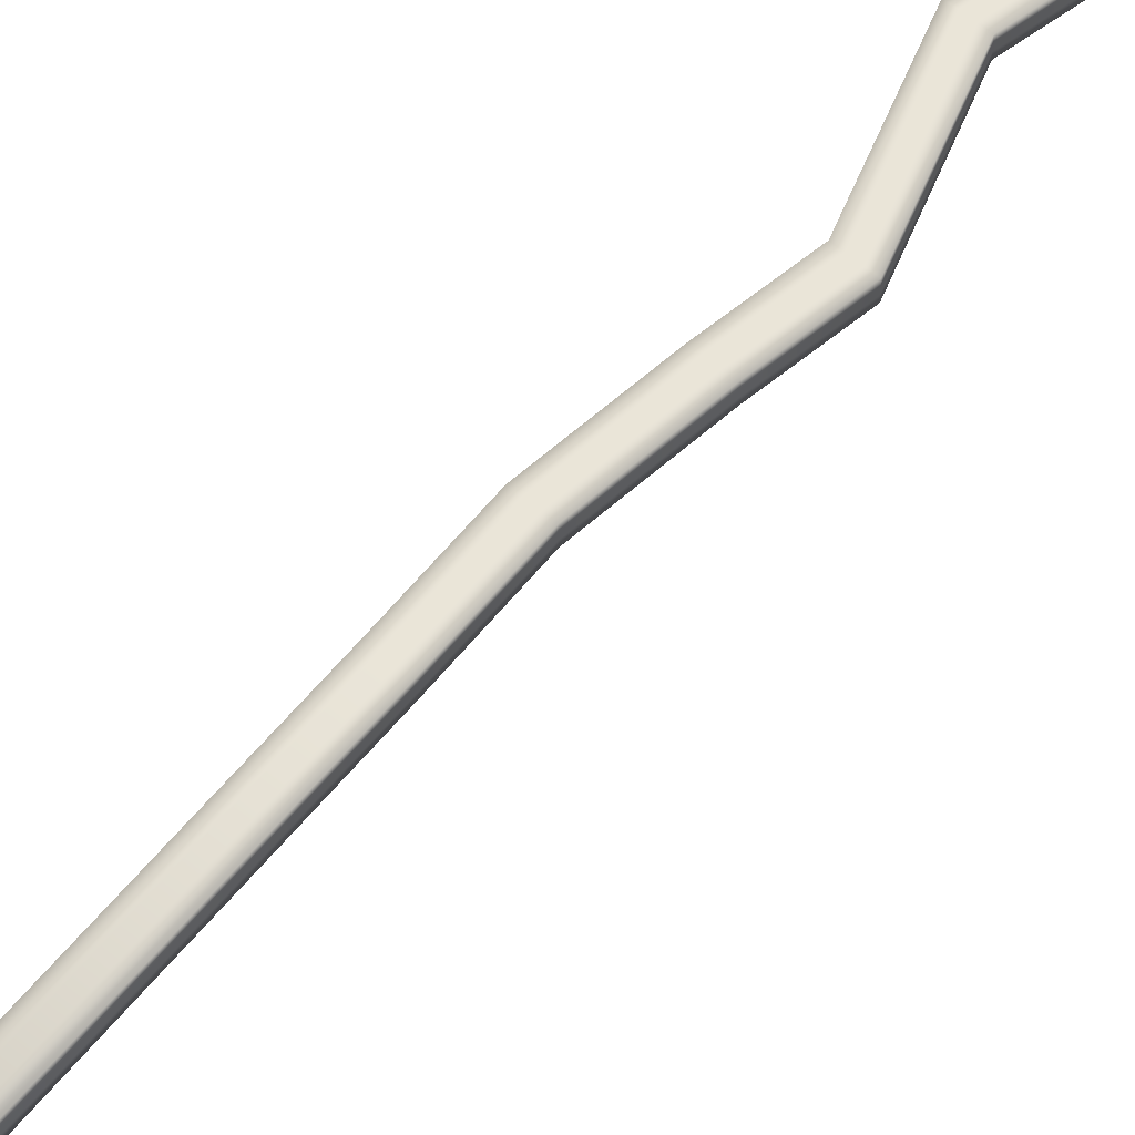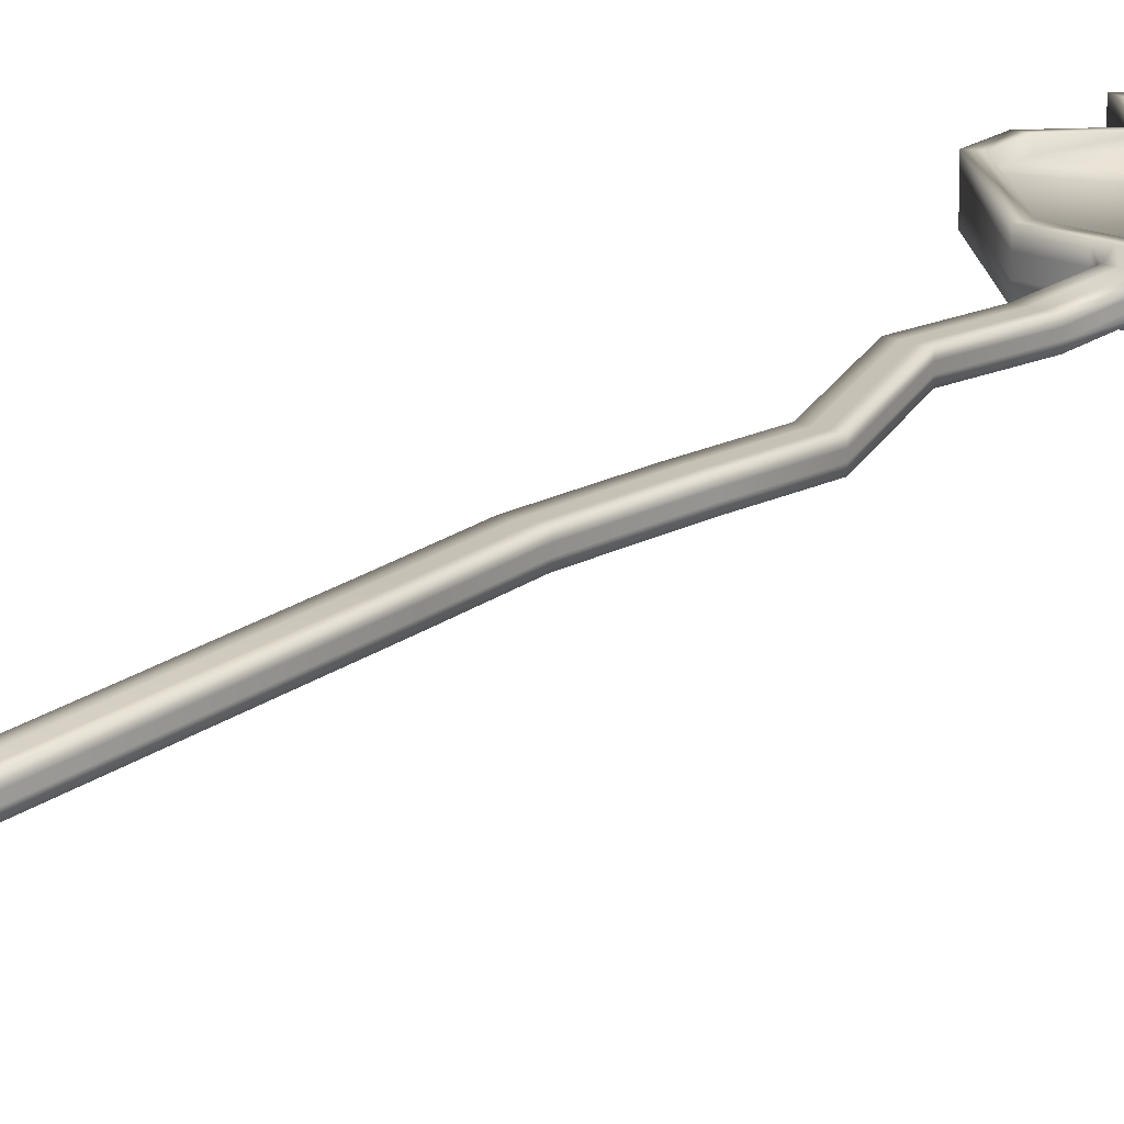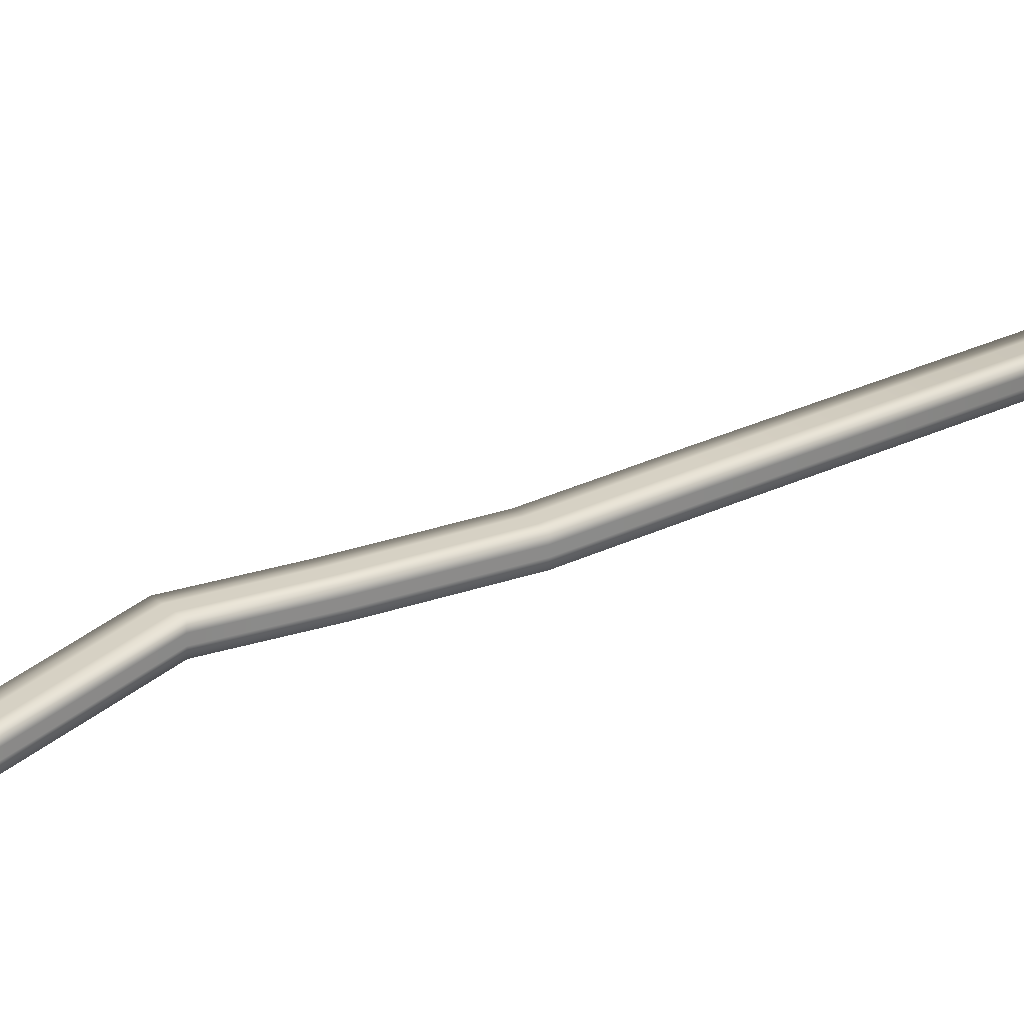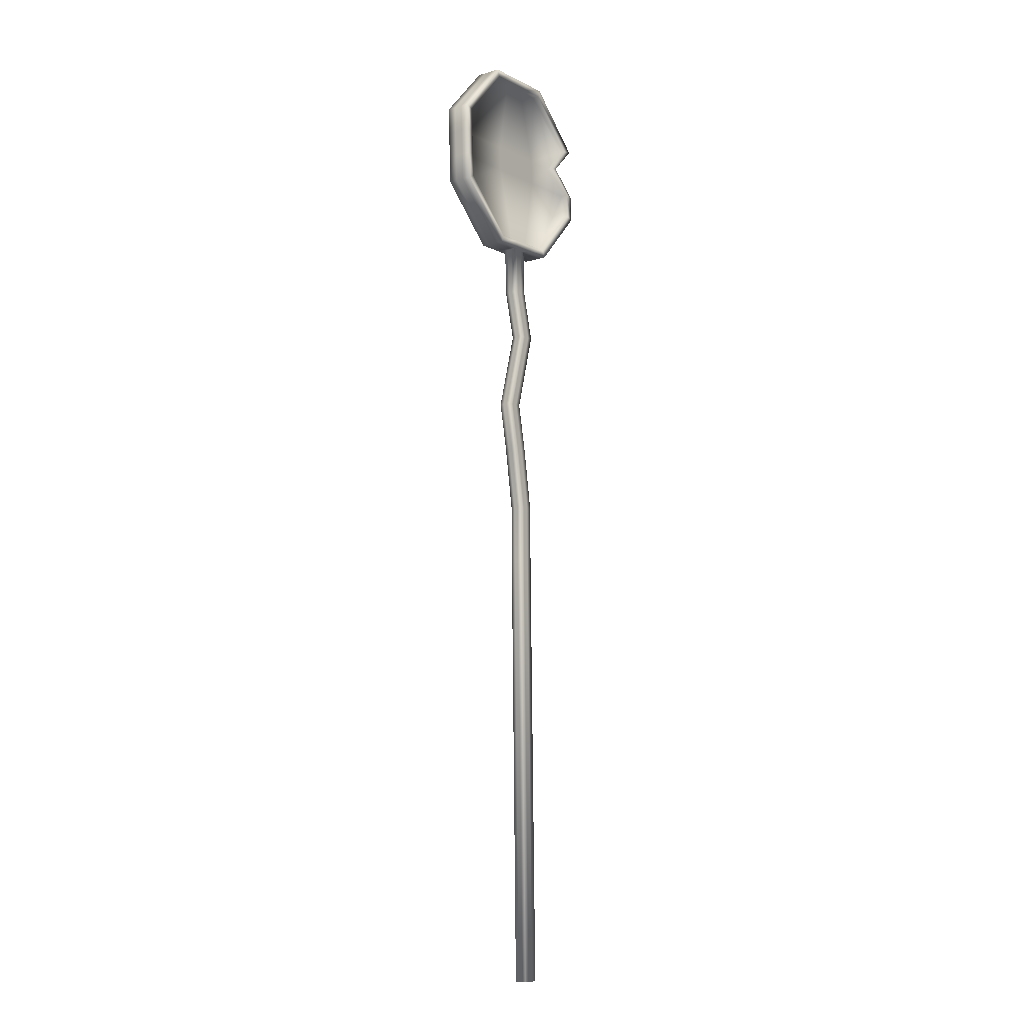
<metadata>
{"format":"obj","ext":"obj","renderer":"f3d","projection":"perspective","resolution":1024,"background":"white","views":[{"elev":59.0,"azim":-142.1,"up":"+Y"},{"elev":18.8,"azim":-145.4,"up":"+Y"},{"elev":26.7,"azim":51.4,"up":"+Y"},{"elev":-10.6,"azim":-54.4,"up":"+Z"}]}
</metadata>
<code>
v  -0.3239 -0.0729 4.941
v  -0.5794 -0.0729 4.929
v  -0.5655 -0.0729 4.612
v  -0.31 -0.0729 4.623
v  -1.669 -0.0539 4.206
v  -1.669 0.0539 4.206
v  -0.9066 0.0539 3.507
v  -0.9066 -0.0539 3.507
v  -1.699 -0.0539 4.894
v  -1.699 0.0539 4.894
v  -1.684 0.0539 4.55
v  -1.684 -0.0539 4.55
v  -1.015 -0.0539 6
v  -1.015 0.0539 6
v  -1.714 0.0539 5.238
v  -1.714 -0.0539 5.238
v  -0.4418 -0.0539 6.025
v  -0.4418 0.0539 6.025
v  -0.5565 0.0539 6.02
v  -0.5565 -0.0539 6.02
v  0.7793 -0.0539 5.347
v  0.7793 0.0539 5.347
v  0.0172 0.0539 6.045
v  0.0172 -0.0539 6.045
v  0.8093 -0.0539 4.659
v  0.8093 0.0539 4.659
v  0.4227 0.0539 4.981
v  0.4227 -0.0539 4.981
v  0.126 -0.0539 3.552
v  0.126 0.0539 3.552
v  0.8243 0.0539 4.314
v  0.8243 -0.0539 4.314
v  -0.5794 0.0729 4.929
v  -0.3239 0.0729 4.941
v  -0.31 0.0729 4.623
v  -0.5655 0.0729 4.612
v  -0.4476 -0.1618 3.527
v  -0.3329 -0.1618 3.532
v  -0.3416 -0.1618 3.629
v  -0.4474 -0.1618 3.624
v  0.126 -0.1618 3.552
v  0.8243 -0.1618 4.314
v  0.7256 -0.1618 4.35
v  0.0817 -0.1618 3.648
v  0.8093 -0.1618 4.659
v  0.4227 -0.1618 4.981
v  0.3264 -0.1618 4.964
v  0.7118 -0.1618 4.668
v  0.7793 -0.1618 5.347
v  0.0172 -0.1618 6.045
v  -0.0187 -0.1618 5.947
v  0.6505 -0.1618 5.324
v  -0.4418 -0.1618 6.025
v  -0.5565 -0.1618 6.02
v  -0.5478 -0.1618 5.924
v  -0.442 -0.1618 5.928
v  -1.015 -0.1618 6
v  -1.714 -0.1618 5.238
v  -1.615 -0.1618 5.202
v  -0.9711 -0.1618 5.905
v  -1.699 -0.1618 4.894
v  -1.684 -0.1618 4.55
v  -1.587 -0.1618 4.567
v  -1.601 -0.1618 4.885
v  -1.669 -0.1618 4.206
v  -0.9066 -0.1618 3.507
v  -0.8707 -0.1618 3.606
v  -1.573 -0.1618 4.25
v  -0.3329 0.1618 3.532
v  -0.4476 0.1618 3.527
v  -0.4474 0.1618 3.624
v  -0.3416 0.1618 3.629
v  -0.9066 0.1618 3.507
v  -1.669 0.1618 4.206
v  -1.573 0.1618 4.25
v  -0.8707 0.1618 3.606
v  -1.684 0.1618 4.55
v  -1.699 0.1618 4.894
v  -1.601 0.1618 4.885
v  -1.587 0.1618 4.567
v  -1.714 0.1618 5.238
v  -1.015 0.1618 6
v  -0.9711 0.1618 5.905
v  -1.615 0.1618 5.202
v  -0.5565 0.1618 6.02
v  -0.4418 0.1618 6.025
v  -0.442 0.1618 5.928
v  -0.5478 0.1618 5.924
v  0.0172 0.1618 6.045
v  0.7793 0.1618 5.347
v  0.6505 0.1618 5.324
v  -0.0187 0.1618 5.947
v  0.4227 0.1618 4.981
v  0.8093 0.1618 4.659
v  0.7118 0.1618 4.668
v  0.3264 0.1618 4.964
v  0.8243 0.1618 4.314
v  0.126 0.1618 3.552
v  0.0817 0.1618 3.648
v  0.7256 0.1618 4.35
v  -0.3416 -0.0729 3.629
v  -0.4474 -0.0729 3.624
v  0.7256 -0.0729 4.35
v  0.0817 -0.0729 3.648
v  0.3264 -0.0729 4.964
v  0.7118 -0.0729 4.668
v  -0.0187 -0.0729 5.947
v  0.6505 -0.0729 5.324
v  -0.5478 -0.0729 5.924
v  -0.442 -0.0729 5.928
v  -1.615 -0.0729 5.202
v  -0.9711 -0.0729 5.905
v  -1.587 -0.0729 4.567
v  -1.601 -0.0729 4.885
v  -0.8707 -0.0729 3.606
v  -1.573 -0.0729 4.25
v  -0.4474 0.0729 3.624
v  -0.3416 0.0729 3.629
v  -1.573 0.0729 4.25
v  -0.8707 0.0729 3.606
v  -1.601 0.0729 4.885
v  -1.587 0.0729 4.567
v  -0.9711 0.0729 5.905
v  -1.615 0.0729 5.202
v  -0.442 0.0729 5.928
v  -0.5478 0.0729 5.924
v  0.6505 0.0729 5.324
v  -0.0187 0.0729 5.947
v  0.7118 0.0729 4.668
v  0.3264 0.0729 4.964
v  0.0817 0.0729 3.648
v  0.7256 0.0729 4.35
v  -0.8348 -0.0729 4.918
v  -0.821 -0.0729 4.601
v  -0.0546 -0.0729 4.634
v  -0.0684 -0.0729 4.952
v  -0.5624 0.0539 3.522
v  -0.5624 -0.0539 3.522
v  -0.2182 -0.0539 3.537
v  -0.2182 0.0539 3.537
v  -0.327 0.0539 6.03
v  -0.327 -0.0539 6.03
v  -0.6712 -0.0539 6.015
v  -0.6712 0.0539 6.015
v  -0.0684 0.0729 4.952
v  -0.0546 0.0729 4.634
v  -0.821 0.0729 4.601
v  -0.8348 0.0729 4.918
v  -0.2182 -0.1618 3.537
v  -0.2358 -0.1618 3.634
v  -0.5532 -0.1618 3.62
v  -0.5624 -0.1618 3.522
v  -0.6712 -0.1618 6.015
v  -0.6536 -0.1618 5.919
v  -0.3362 -0.1618 5.933
v  -0.327 -0.1618 6.03
v  -0.5624 0.1618 3.522
v  -0.5532 0.1618 3.62
v  -0.2358 0.1618 3.634
v  -0.2182 0.1618 3.537
v  -0.327 0.1618 6.03
v  -0.3362 0.1618 5.933
v  -0.6536 0.1618 5.919
v  -0.6712 0.1618 6.015
v  -0.2358 -0.0729 3.634
v  -0.5532 -0.0729 3.62
v  -0.6536 -0.0729 5.919
v  -0.3362 -0.0729 5.933
v  -0.5532 0.0729 3.62
v  -0.2358 0.0729 3.634
v  -0.3362 0.0729 5.933
v  -0.6536 0.0729 5.919
v  -0.4258 -0.0765 3.528
v  -0.3498 -0.0765 3.532
v  -0.5019 0.0255 3.524
v  -0.5019 -0.0255 3.524
v  -0.3498 0.0765 3.532
v  -0.4258 0.0765 3.528
v  -0.2738 -0.0255 3.536
v  -0.2738 0.0255 3.536
v  -0.4038 -0.0765 2.912
v  -0.3278 -0.0765 2.916
v  -0.4799 0.0255 2.908
v  -0.4799 -0.0255 2.908
v  -0.3278 0.0765 2.916
v  -0.4038 0.0765 2.912
v  -0.2518 -0.0255 2.92
v  -0.2518 0.0255 2.92
v  -0.2422 -0.0765 2.301
v  -0.1661 -0.0765 2.305
v  -0.3182 0.0255 2.297
v  -0.3182 -0.0255 2.297
v  -0.1661 0.0765 2.305
v  -0.2422 0.0765 2.301
v  -0.0901 -0.0255 2.309
v  -0.0901 0.0255 2.309
v  -0.5302 -0.0765 1.275
v  -0.4541 -0.0765 1.279
v  -0.6062 0.0255 1.271
v  -0.6062 -0.0255 1.271
v  -0.4541 0.0765 1.279
v  -0.5302 0.0765 1.275
v  -0.3781 -0.0255 1.283
v  -0.3781 0.0255 1.283
v  -0.4038 -0.0765 0.6639
v  -0.3278 -0.0765 0.668
v  -0.4799 0.0255 0.6599
v  -0.4799 -0.0255 0.6599
v  -0.3278 0.0765 0.668
v  -0.4038 0.0765 0.6639
v  -0.2518 -0.0255 0.6721
v  -0.2518 0.0255 0.6721
v  -0.2715 -0.0765 -0.1364
v  -0.1955 -0.0765 -0.1324
v  -0.3476 0.0255 -0.1405
v  -0.3476 -0.0255 -0.1405
v  -0.1955 0.0765 -0.1324
v  -0.2715 0.0765 -0.1364
v  -0.1195 -0.0255 -0.1283
v  -0.1195 0.0255 -0.1283
v  -0.2654 -0.0765 -0.8843
v  -0.1894 -0.0765 -0.8802
v  -0.3415 0.0255 -0.8884
v  -0.3415 -0.0255 -0.8884
v  -0.1894 0.0765 -0.8802
v  -0.2654 0.0765 -0.8843
v  -0.1134 -0.0255 -0.8762
v  -0.1134 0.0255 -0.8762
v  -0.173 -0.0765 -6.484
v  -0.097 -0.0765 -6.484
v  -0.2491 0.0255 -6.484
v  -0.2491 -0.0255 -6.484
v  -0.097 0.0765 -6.484
v  -0.173 0.0765 -6.484
v  -0.021 -0.0255 -6.484
v  -0.021 0.0255 -6.484
v  -0.097 0.0255 -6.484
v  -0.097 -0.0255 -6.484
v  -0.173 -0.0255 -6.484
v  -0.173 0.0255 -6.484
v  -0.5019 -0.0765 3.524
v  -0.2738 -0.0765 3.536
v  -0.2738 0.0765 3.536
v  -0.5019 0.0765 3.524
v  -0.4799 -0.0765 2.908
v  -0.2518 -0.0765 2.92
v  -0.2518 0.0765 2.92
v  -0.4799 0.0765 2.908
v  -0.3182 -0.0765 2.297
v  -0.0901 -0.0765 2.309
v  -0.0901 0.0765 2.309
v  -0.3182 0.0765 2.297
v  -0.6062 -0.0765 1.271
v  -0.3781 -0.0765 1.283
v  -0.3781 0.0765 1.283
v  -0.6062 0.0765 1.271
v  -0.4799 -0.0765 0.6599
v  -0.2518 -0.0765 0.6721
v  -0.2518 0.0765 0.6721
v  -0.4799 0.0765 0.6599
v  -0.3476 -0.0765 -0.1405
v  -0.1195 -0.0765 -0.1283
v  -0.1195 0.0765 -0.1283
v  -0.3476 0.0765 -0.1405
v  -0.3415 -0.0765 -0.8884
v  -0.1134 -0.0765 -0.8762
v  -0.1134 0.0765 -0.8762
v  -0.3415 0.0765 -0.8884
v  -0.2491 -0.0765 -6.484
v  -0.021 -0.0765 -6.484
v  -0.021 0.0765 -6.484
v  -0.2491 0.0765 -6.484
o Cylinder005
g Cylinder005
f 1 2 3 4
f 5 6 7 8
f 9 10 11 12
f 13 14 15 16
f 17 18 19 20
f 21 22 23 24
f 25 26 27 28
f 29 30 31 32
f 33 34 35 36
f 37 38 39 40
f 41 42 43 44
f 45 46 47 48
f 49 50 51 52
f 53 54 55 56
f 57 58 59 60
f 61 62 63 64
f 65 66 67 68
f 69 70 71 72
f 73 74 75 76
f 77 78 79 80
f 81 82 83 84
f 85 86 87 88
f 89 90 91 92
f 93 94 95 96
f 97 98 99 100
f 40 39 101 102
f 44 43 103 104
f 48 47 105 106
f 52 51 107 108
f 56 55 109 110
f 60 59 111 112
f 64 63 113 114
f 68 67 115 116
f 72 71 117 118
f 76 75 119 120
f 80 79 121 122
f 84 83 123 124
f 88 87 125 126
f 92 91 127 128
f 96 95 129 130
f 100 99 131 132
f 110 109 2 1
f 102 101 4 3
f 16 15 10 9
f 6 5 12 11
f 32 31 26 25
f 22 21 28 27
f 126 125 34 33
f 118 117 36 35
f 46 49 52 47
f 48 43 42 45
f 62 65 68 63
f 64 59 58 61
f 78 81 84 79
f 80 75 74 77
f 94 97 100 95
f 96 91 90 93
f 47 52 108 105
f 106 103 43 48
f 63 68 116 113
f 114 111 59 64
f 79 84 124 121
f 122 119 75 80
f 95 100 132 129
f 130 127 91 96
f 133 114 113 134
f 135 106 105 136
f 8 7 137 138
f 30 29 139 140
f 24 23 141 142
f 14 13 143 144
f 145 130 129 146
f 147 122 121 148
f 149 41 44 150
f 151 67 66 152
f 153 57 60 154
f 155 51 50 156
f 157 73 76 158
f 159 99 98 160
f 161 89 92 162
f 163 83 82 164
f 150 44 104 165
f 166 115 67 151
f 154 60 112 167
f 168 107 51 155
f 158 76 120 169
f 170 131 99 159
f 162 92 128 171
f 172 123 83 163
f 112 111 114 133
f 136 107 168
f 104 103 106 135
f 134 115 166
f 128 127 130 145
f 148 123 172
f 120 119 122 147
f 146 131 170
f 38 37 173 174
f 138 137 175 176
f 70 69 177 178
f 140 139 179 180
f 174 173 181 182
f 176 175 183 184
f 178 177 185 186
f 180 179 187 188
f 145 171 128
f 148 121 124 123
f 147 169 120
f 146 129 132 131
f 135 165 104
f 134 113 116 115
f 133 167 112
f 136 105 108 107
f 182 181 189 190
f 184 183 191 192
f 186 185 193 194
f 188 187 195 196
f 190 189 197 198
f 192 191 199 200
f 194 193 201 202
f 196 195 203 204
f 198 197 205 206
f 200 199 207 208
f 202 201 209 210
f 204 203 211 212
f 206 205 213 214
f 208 207 215 216
f 210 209 217 218
f 212 211 219 220
f 214 213 221 222
f 216 215 223 224
f 218 217 225 226
f 220 219 227 228
f 222 221 229 230
f 224 223 231 232
f 226 225 233 234
f 228 227 235 236
f 237 238 239 240
f 2 133 134 3
f 4 135 136 1
f 142 141 18 17
f 144 143 20 19
f 34 145 146 35
f 36 147 148 33
f 38 149 150 39
f 40 151 152 37
f 54 153 154 55
f 56 155 156 53
f 70 157 158 71
f 72 159 160 69
f 86 161 162 87
f 88 163 164 85
f 39 150 165 101
f 102 166 151 40
f 55 154 167 109
f 110 168 155 56
f 71 158 169 117
f 118 170 159 72
f 87 162 171 125
f 126 172 163 88
f 109 167 133 2
f 1 136 168 110
f 101 165 135 4
f 3 134 166 102
f 125 171 145 34
f 33 148 172 126
f 117 169 147 36
f 35 146 170 118
f 37 152 241 173
f 174 242 149 38
f 69 160 243 177
f 178 244 157 70
f 173 241 245 181
f 182 246 242 174
f 177 243 247 185
f 186 248 244 178
f 181 245 249 189
f 190 250 246 182
f 185 247 251 193
f 194 252 248 186
f 189 249 253 197
f 198 254 250 190
f 193 251 255 201
f 202 256 252 194
f 197 253 257 205
f 206 258 254 198
f 201 255 259 209
f 210 260 256 202
f 205 257 261 213
f 214 262 258 206
f 209 259 263 217
f 218 264 260 210
f 213 261 265 221
f 222 266 262 214
f 217 263 267 225
f 226 268 264 218
f 221 265 269 229
f 230 270 266 222
f 225 267 271 233
f 234 272 268 226
f 236 235 238 237
f 232 231 240 239
f 6 74 73 7
f 8 66 65 5
f 10 78 77 11
f 12 62 61 9
f 14 82 81 15
f 16 58 57 13
f 18 86 85 19
f 20 54 53 17
f 22 90 89 23
f 24 50 49 21
f 26 94 93 27
f 28 46 45 25
f 30 98 97 31
f 32 42 41 29
f 15 81 78 10
f 9 61 58 16
f 5 65 62 12
f 11 77 74 6
f 31 97 94 26
f 25 45 42 32
f 21 49 46 28
f 27 93 90 22
f 7 73 157 137
f 138 152 66 8
f 29 41 149 139
f 140 160 98 30
f 23 89 161 141
f 142 156 50 24
f 13 57 153 143
f 144 164 82 14
f 137 157 244 175
f 176 241 152 138
f 139 149 242 179
f 180 243 160 140
f 175 244 248 183
f 184 245 241 176
f 179 242 246 187
f 188 247 243 180
f 183 248 252 191
f 192 249 245 184
f 187 246 250 195
f 196 251 247 188
f 191 252 256 199
f 200 253 249 192
f 195 250 254 203
f 204 255 251 196
f 199 256 260 207
f 208 257 253 200
f 203 254 258 211
f 212 259 255 204
f 207 260 264 215
f 216 261 257 208
f 211 258 262 219
f 220 263 259 212
f 215 264 268 223
f 224 265 261 216
f 219 262 266 227
f 228 267 263 220
f 223 268 272 231
f 232 269 265 224
f 227 266 270 235
f 236 271 267 228
f 238 230 229 239
f 240 234 233 237
f 141 161 86 18
f 17 53 156 142
f 143 153 54 20
f 19 85 164 144
f 235 270 230 238
f 237 233 271 236
f 231 272 234 240
f 239 229 269 232

</code>
